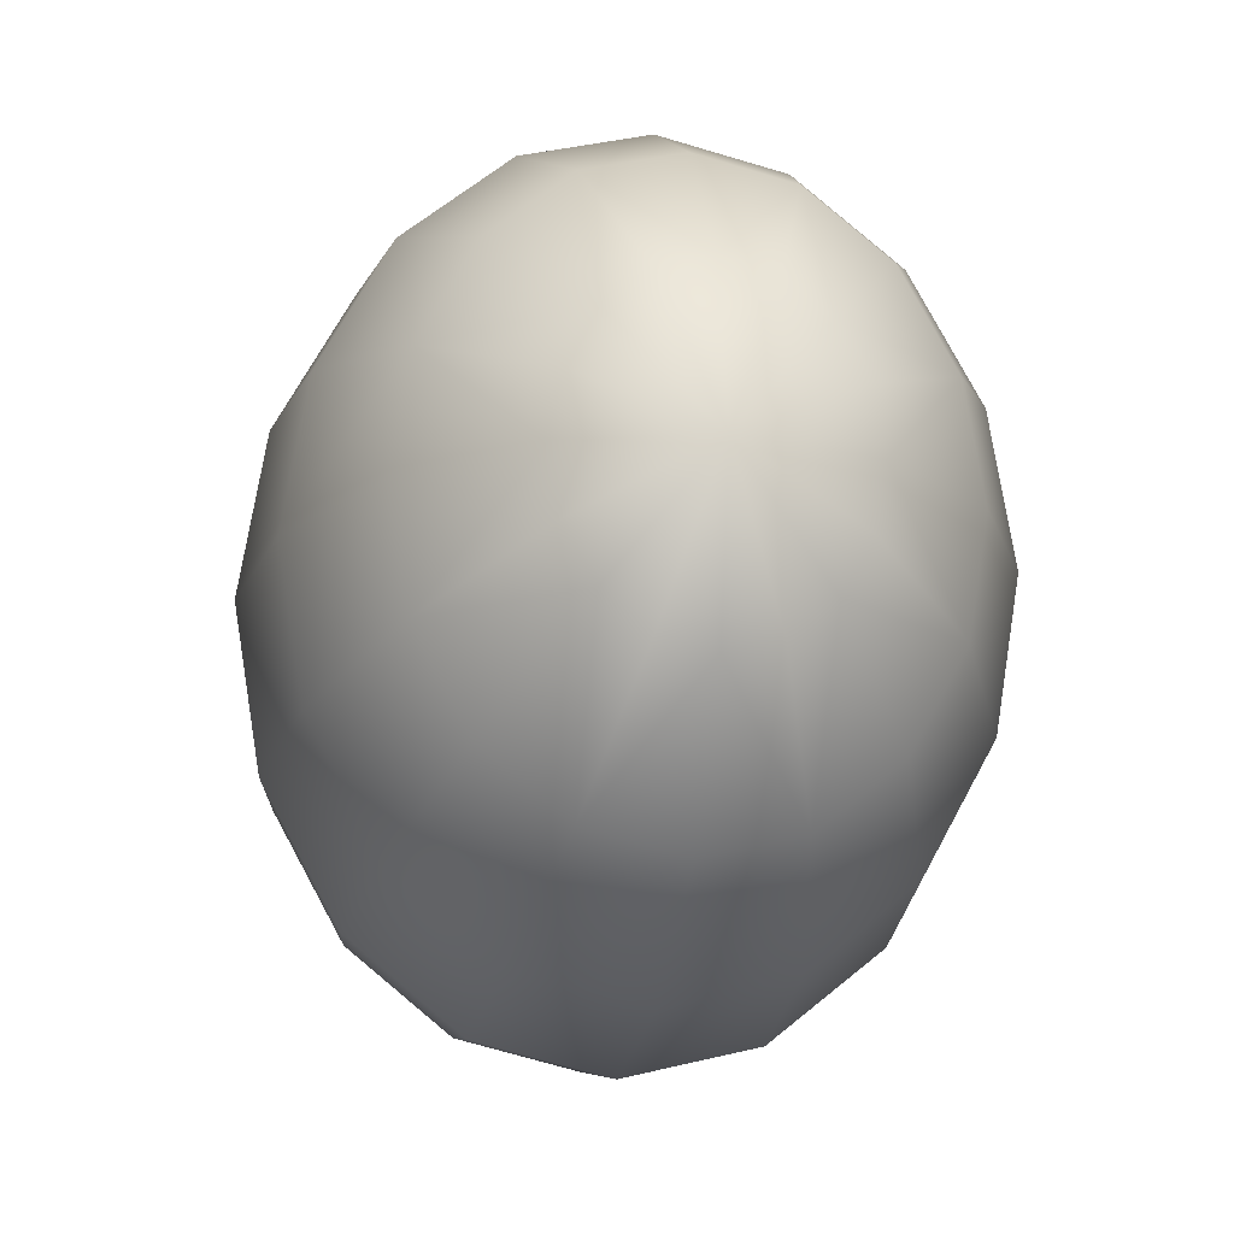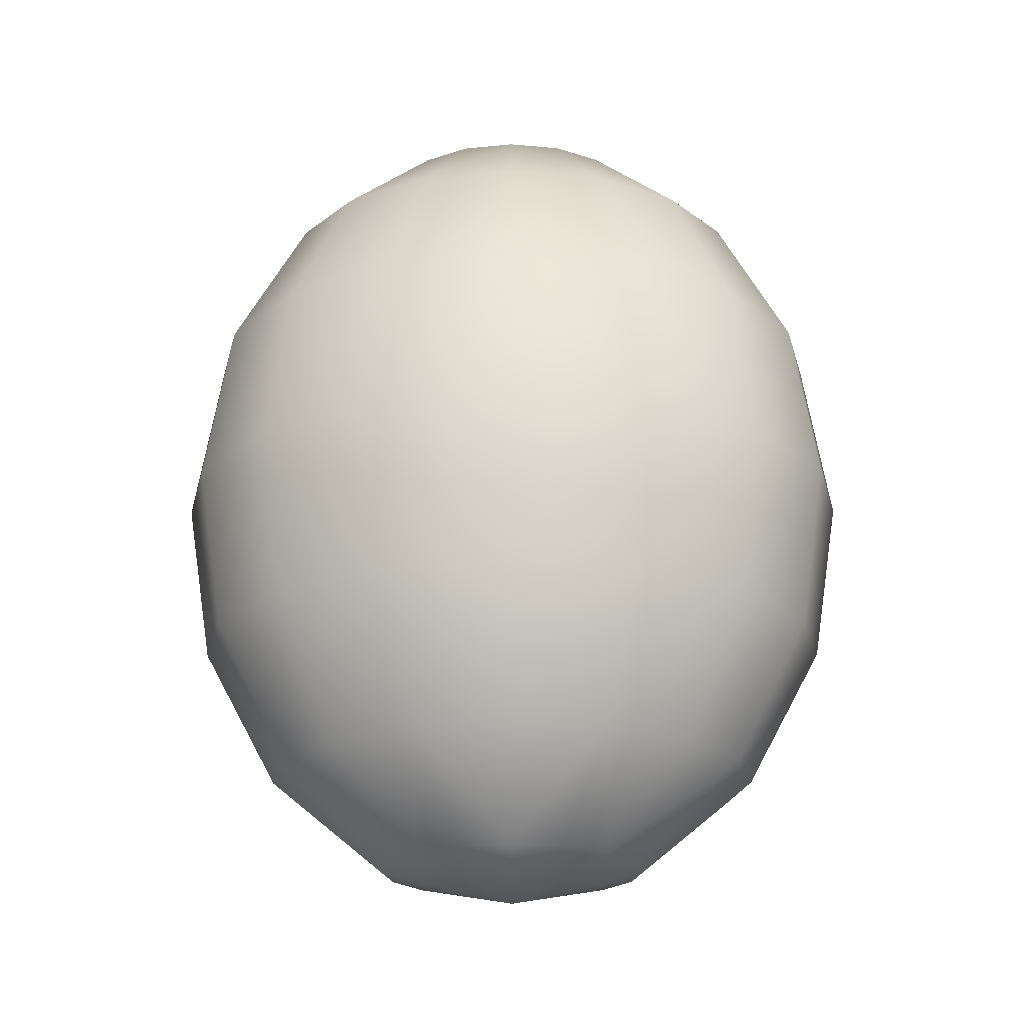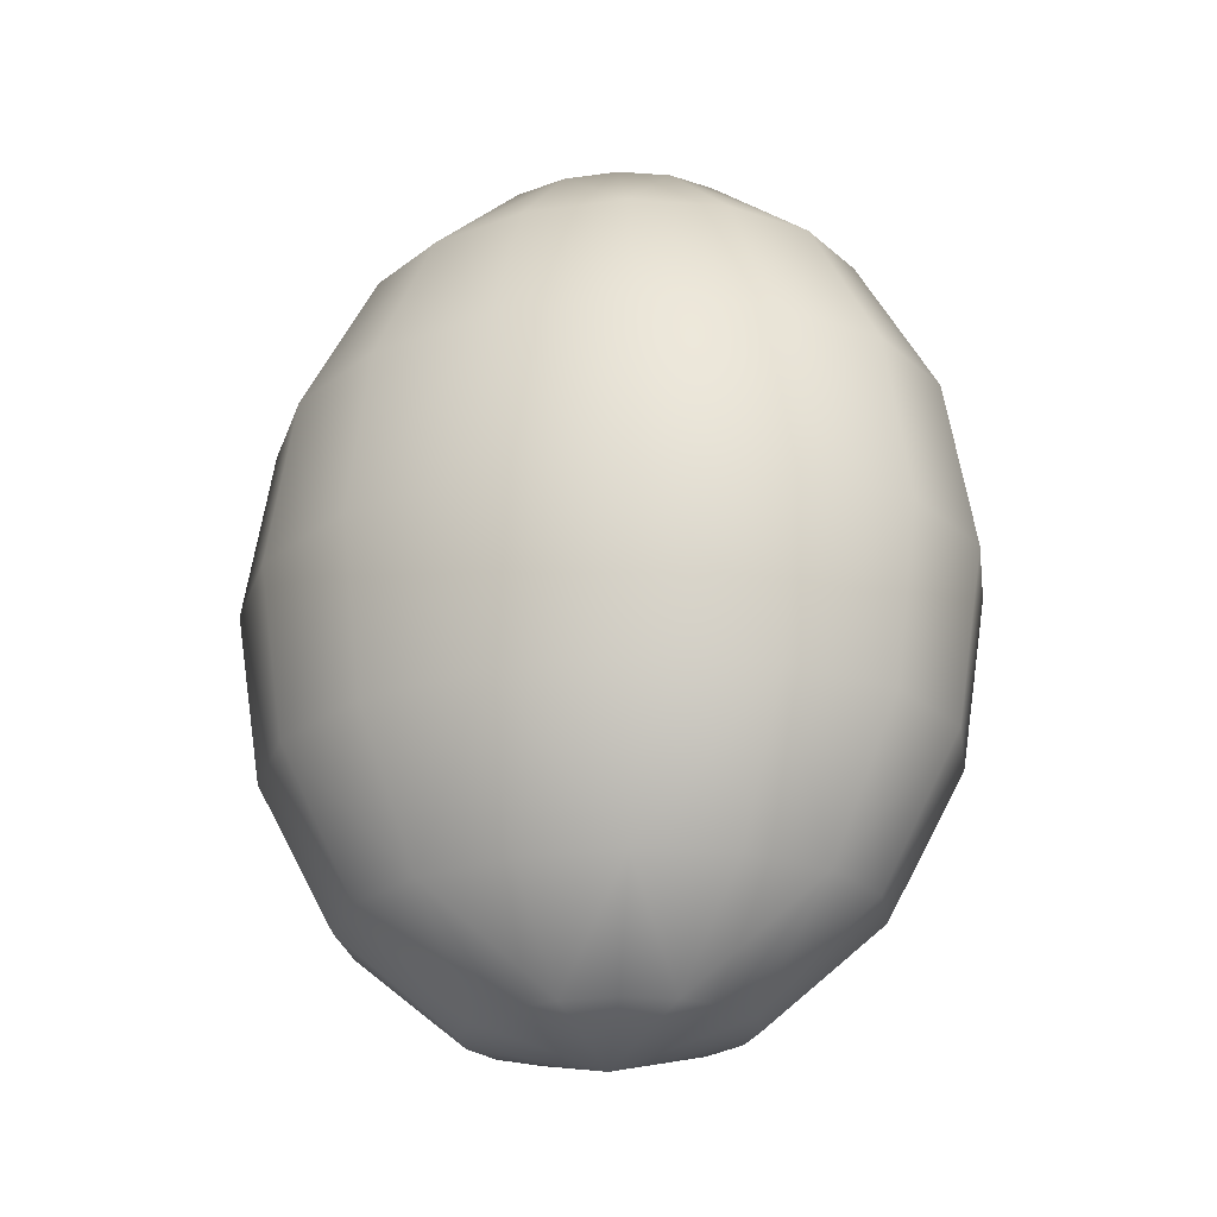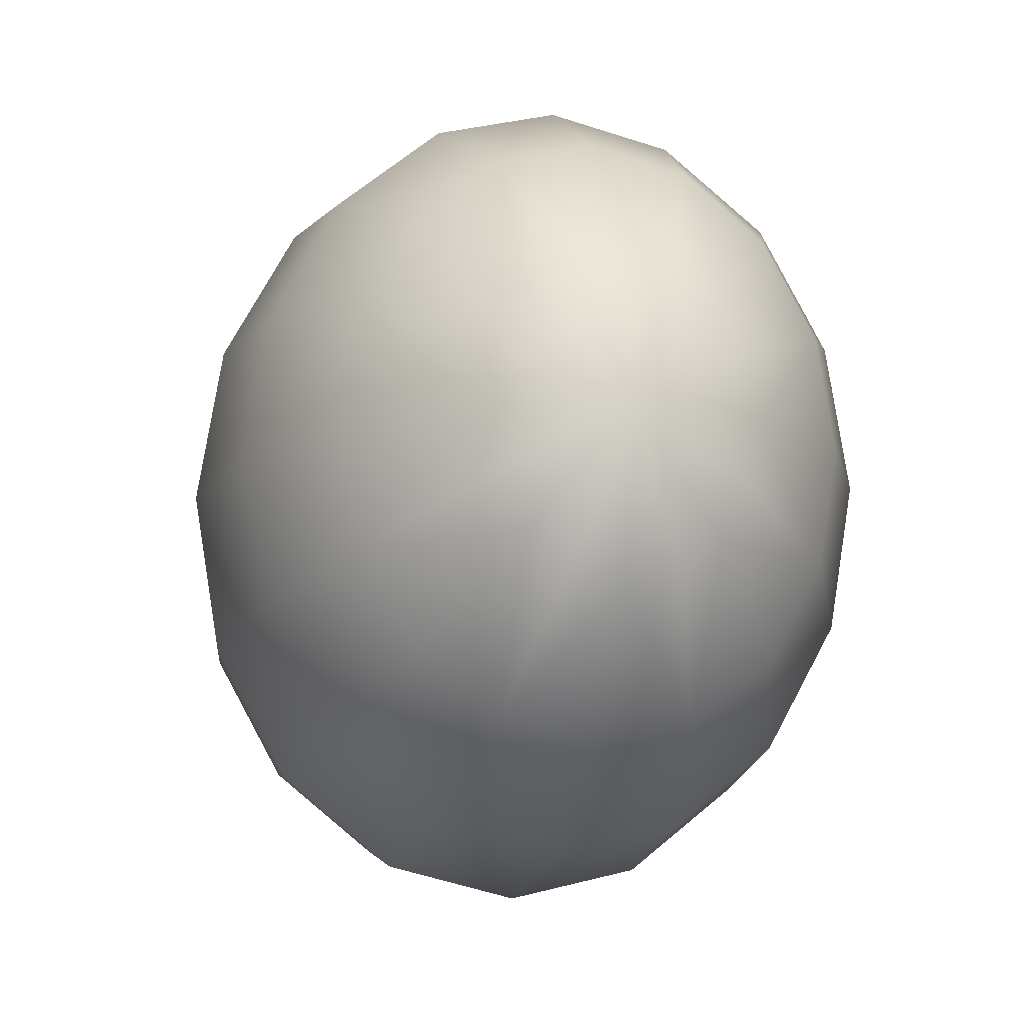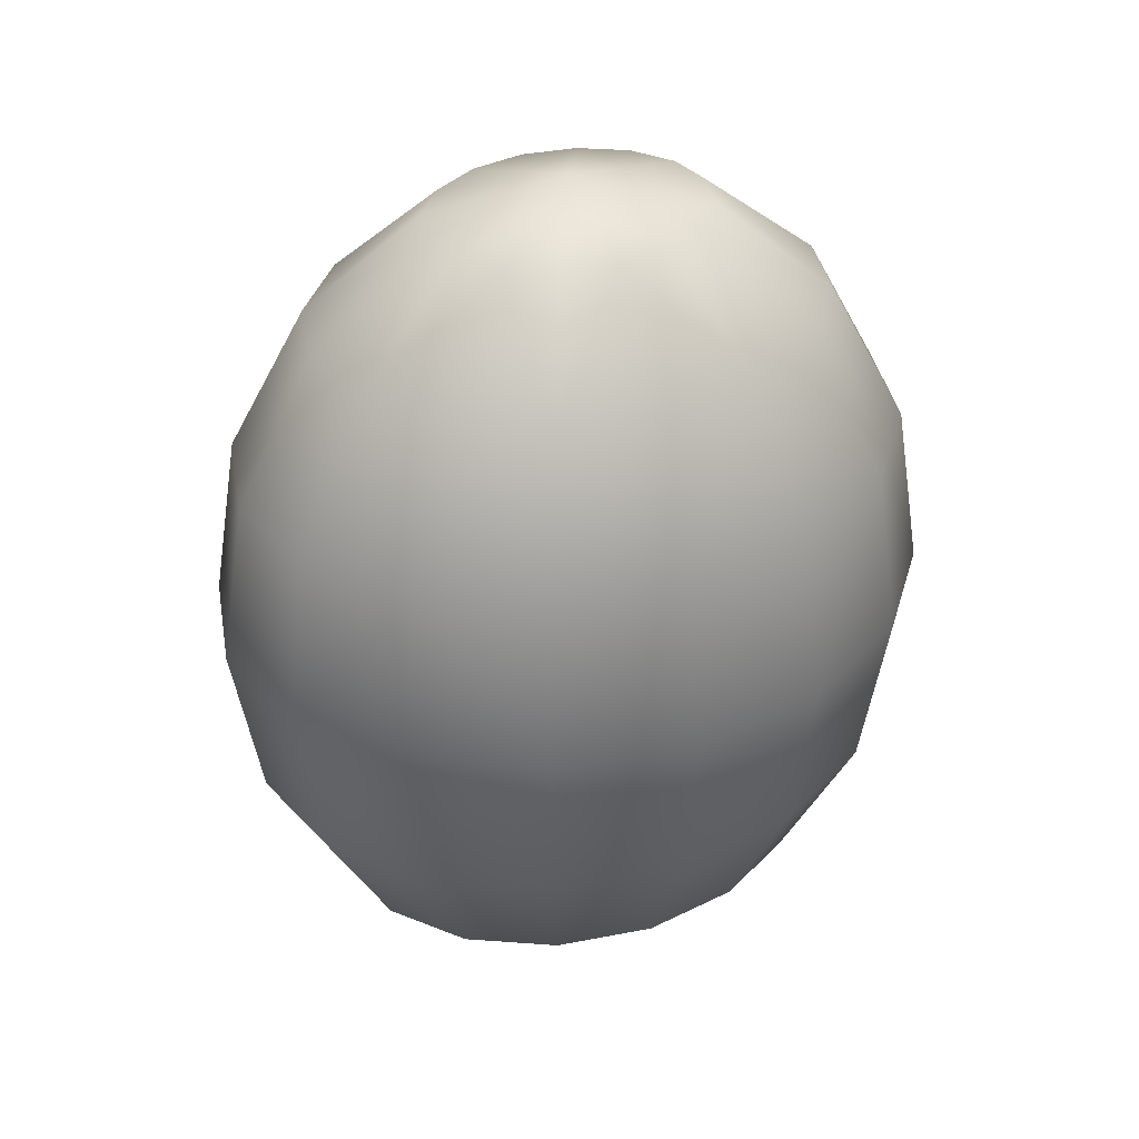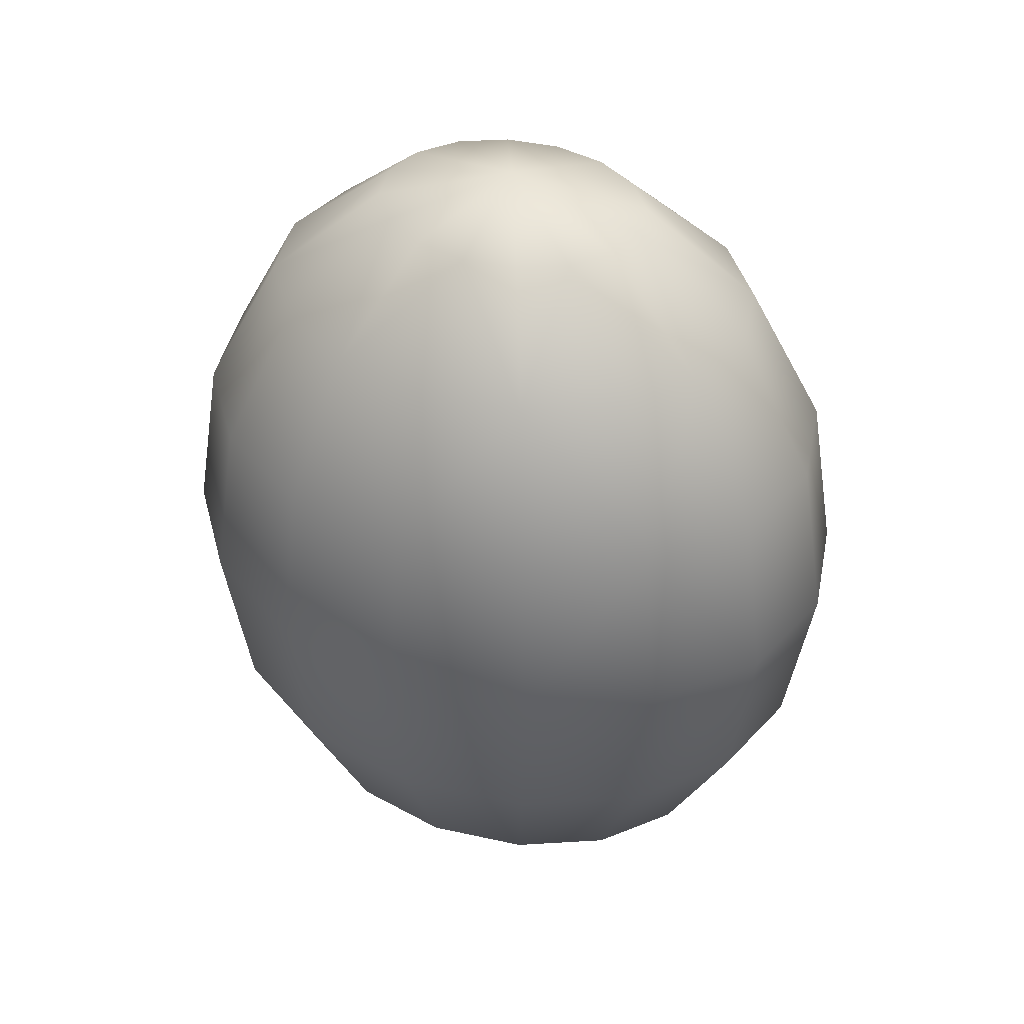
<metadata>
{"format":"obj","ext":"obj","renderer":"f3d","projection":"perspective","resolution":1024,"background":"white","views":[{"elev":-15.7,"azim":-9.4,"up":"+Y"},{"elev":-23.4,"azim":-89.6,"up":"+Z"},{"elev":-24.4,"azim":-67.8,"up":"+Z"},{"elev":-11.2,"azim":-12.5,"up":"+Y"},{"elev":36.9,"azim":-113.4,"up":"+Z"},{"elev":40.8,"azim":-65.4,"up":"+Z"}]}
</metadata>
<code>
o sphere1
v 0.1913 5.92e-17 0.6929
v 0.1768 -0.08886 0.6929
v 0.1353 -0.1642 0.6929
v 0.07322 -0.2145 0.6929
v 1.172e-17 -0.2322 0.6929
v -0.07322 -0.2145 0.6929
v -0.1353 -0.1642 0.6929
v -0.1768 -0.08886 0.6929
v -0.1913 3.076e-17 0.6929
v -0.1768 0.08886 0.6929
v -0.1353 0.1642 0.6929
v -0.07322 0.2145 0.6929
v -3.515e-17 0.2322 0.6929
v 0.07322 0.2145 0.6929
v 0.1353 0.1642 0.6929
v 0.1768 0.08886 0.6929
v 0.3536 4.712e-17 0.5303
v 0.3266 -0.1642 0.5303
v 0.25 -0.3034 0.5303
v 0.1353 -0.3964 0.5303
v 2.165e-17 -0.4291 0.5303
v -0.1353 -0.3964 0.5303
v -0.25 -0.3034 0.5303
v -0.3266 -0.1642 0.5303
v -0.3536 -5.427e-18 0.5303
v -0.3266 0.1642 0.5303
v -0.25 0.3034 0.5303
v -0.1353 0.3964 0.5303
v -6.495e-17 0.4291 0.5303
v 0.1353 0.3964 0.5303
v 0.25 0.3034 0.5303
v 0.3266 0.1642 0.5303
v 0.4619 2.904e-17 0.287
v 0.4268 -0.2145 0.287
v 0.3266 -0.3964 0.287
v 0.1768 -0.5179 0.287
v 2.829e-17 -0.5606 0.287
v -0.1768 -0.5179 0.287
v -0.3266 -0.3964 0.287
v -0.4268 -0.2145 0.287
v -0.4619 -3.962e-17 0.287
v -0.4268 0.2145 0.287
v -0.3266 0.3964 0.287
v -0.1768 0.5179 0.287
v -8.486e-17 0.5606 0.287
v 0.1768 0.5179 0.287
v 0.3266 0.3964 0.287
v 0.4268 0.2145 0.287
v 0.5 7.71e-18 3.813e-17
v 0.4619 -0.2322 4.985e-17
v 0.3536 -0.4291 5.978e-17
v 0.1913 -0.5606 6.642e-17
v 3.062e-17 -0.6068 6.875e-17
v -0.1913 -0.5606 6.642e-17
v -0.3536 -0.4291 5.978e-17
v -0.4619 -0.2322 4.985e-17
v -0.5 -6.66e-17 3.813e-17
v -0.4619 0.2322 2.642e-17
v -0.3536 0.4291 1.648e-17
v -0.1913 0.5606 9.848e-18
v -9.185e-17 0.6068 7.517e-18
v 0.1913 0.5606 9.848e-18
v 0.3536 0.4291 1.648e-17
v 0.4619 0.2322 2.642e-17
v 0.4619 -1.362e-17 -0.287
v 0.4268 -0.2145 -0.287
v 0.3266 -0.3964 -0.287
v 0.1768 -0.5179 -0.287
v 2.829e-17 -0.5606 -0.287
v -0.1768 -0.5179 -0.287
v -0.3266 -0.3964 -0.287
v -0.4268 -0.2145 -0.287
v -0.4619 -8.227e-17 -0.287
v -0.4268 0.2145 -0.287
v -0.3266 0.3964 -0.287
v -0.1768 0.5179 -0.287
v -8.486e-17 0.5606 -0.287
v 0.1768 0.5179 -0.287
v 0.3266 0.3964 -0.287
v 0.4268 0.2145 -0.287
v 0.3536 -3.17e-17 -0.5303
v 0.3266 -0.1642 -0.5303
v 0.25 -0.3034 -0.5303
v 0.1353 -0.3964 -0.5303
v 2.165e-17 -0.4291 -0.5303
v -0.1353 -0.3964 -0.5303
v -0.25 -0.3034 -0.5303
v -0.3266 -0.1642 -0.5303
v -0.3536 -8.425e-17 -0.5303
v -0.3266 0.1642 -0.5303
v -0.25 0.3034 -0.5303
v -0.1353 0.3964 -0.5303
v -6.495e-17 0.4291 -0.5303
v 0.1353 0.3964 -0.5303
v 0.25 0.3034 -0.5303
v 0.3266 0.1642 -0.5303
v 0.1913 -4.378e-17 -0.6929
v 0.1768 -0.08886 -0.6929
v 0.1353 -0.1642 -0.6929
v 0.07322 -0.2145 -0.6929
v 1.172e-17 -0.2322 -0.6929
v -0.07322 -0.2145 -0.6929
v -0.1353 -0.1642 -0.6929
v -0.1768 -0.08886 -0.6929
v -0.1913 -7.222e-17 -0.6929
v -0.1768 0.08886 -0.6929
v -0.1353 0.1642 -0.6929
v -0.07322 0.2145 -0.6929
v -3.515e-17 0.2322 -0.6929
v 0.07322 0.2145 -0.6929
v 0.1353 0.1642 -0.6929
v 0.1768 0.08886 -0.6929
v 0 6.344e-17 0.75
v 0 -4.802e-17 -0.75
g sphere1_default
f 1 18 17
f 1 32 16
f 1 113 2
f 2 18 1
f 2 113 3
f 3 18 2
f 3 20 19
f 3 113 4
f 4 20 3
f 4 113 5
f 5 20 4
f 5 22 21
f 5 113 6
f 6 22 5
f 6 113 7
f 7 22 6
f 7 24 23
f 7 113 8
f 8 24 7
f 8 113 9
f 9 24 8
f 9 26 25
f 9 113 10
f 10 26 9
f 10 113 11
f 11 26 10
f 11 28 27
f 11 113 12
f 12 28 11
f 12 113 13
f 13 28 12
f 13 30 29
f 13 113 14
f 14 30 13
f 14 113 15
f 15 30 14
f 15 32 31
f 15 113 16
f 16 32 15
f 16 113 1
f 17 32 1
f 17 33 32
f 18 33 17
f 18 35 34
f 19 18 3
f 19 35 18
f 20 35 19
f 20 37 36
f 21 20 5
f 21 37 20
f 22 37 21
f 22 39 38
f 23 22 7
f 23 39 22
f 24 39 23
f 24 41 40
f 25 24 9
f 25 41 24
f 26 41 25
f 26 43 42
f 27 26 11
f 27 43 26
f 28 43 27
f 28 45 44
f 29 28 13
f 29 45 28
f 30 45 29
f 30 47 46
f 31 30 15
f 31 47 30
f 32 33 48
f 32 47 31
f 33 50 49
f 33 64 48
f 34 33 18
f 34 50 33
f 35 50 34
f 35 52 51
f 36 35 20
f 36 52 35
f 37 52 36
f 37 54 53
f 38 37 22
f 38 54 37
f 39 54 38
f 39 56 55
f 40 39 24
f 40 56 39
f 41 56 40
f 41 58 57
f 42 41 26
f 42 58 41
f 43 58 42
f 43 60 59
f 44 43 28
f 44 60 43
f 45 60 44
f 45 62 61
f 46 45 30
f 46 62 45
f 47 62 46
f 47 64 63
f 48 47 32
f 48 64 47
f 49 64 33
f 49 65 64
f 50 65 49
f 50 67 66
f 51 50 35
f 51 67 50
f 52 67 51
f 52 69 68
f 53 52 37
f 53 69 52
f 54 69 53
f 54 71 70
f 55 54 39
f 55 71 54
f 56 71 55
f 56 73 72
f 57 56 41
f 57 73 56
f 58 73 57
f 58 75 74
f 59 58 43
f 59 75 58
f 60 75 59
f 60 77 76
f 61 60 45
f 61 77 60
f 62 77 61
f 62 79 78
f 63 62 47
f 63 79 62
f 64 65 80
f 64 79 63
f 65 82 81
f 65 96 80
f 66 65 50
f 66 82 65
f 67 82 66
f 67 84 83
f 68 67 52
f 68 84 67
f 69 84 68
f 69 86 85
f 70 69 54
f 70 86 69
f 71 86 70
f 71 88 87
f 72 71 56
f 72 88 71
f 73 88 72
f 73 90 89
f 74 73 58
f 74 90 73
f 75 90 74
f 75 92 91
f 76 75 60
f 76 92 75
f 77 92 76
f 77 94 93
f 78 77 62
f 78 94 77
f 79 94 78
f 79 96 95
f 80 79 64
f 80 96 79
f 81 96 65
f 81 97 96
f 82 97 81
f 82 99 98
f 83 82 67
f 83 99 82
f 84 99 83
f 84 101 100
f 85 84 69
f 85 101 84
f 86 101 85
f 86 103 102
f 87 86 71
f 87 103 86
f 88 103 87
f 88 105 104
f 89 88 73
f 89 105 88
f 90 105 89
f 90 107 106
f 91 90 75
f 91 107 90
f 92 107 91
f 92 109 108
f 93 92 77
f 93 109 92
f 94 109 93
f 94 111 110
f 95 94 79
f 95 111 94
f 96 97 112
f 96 111 95
f 97 114 112
f 98 97 82
f 98 114 97
f 99 114 98
f 100 99 84
f 100 114 99
f 101 114 100
f 102 101 86
f 102 114 101
f 103 114 102
f 104 103 88
f 104 114 103
f 105 114 104
f 106 105 90
f 106 114 105
f 107 114 106
f 108 107 92
f 108 114 107
f 109 114 108
f 110 109 94
f 110 114 109
f 111 114 110
f 112 111 96
f 112 114 111

</code>
